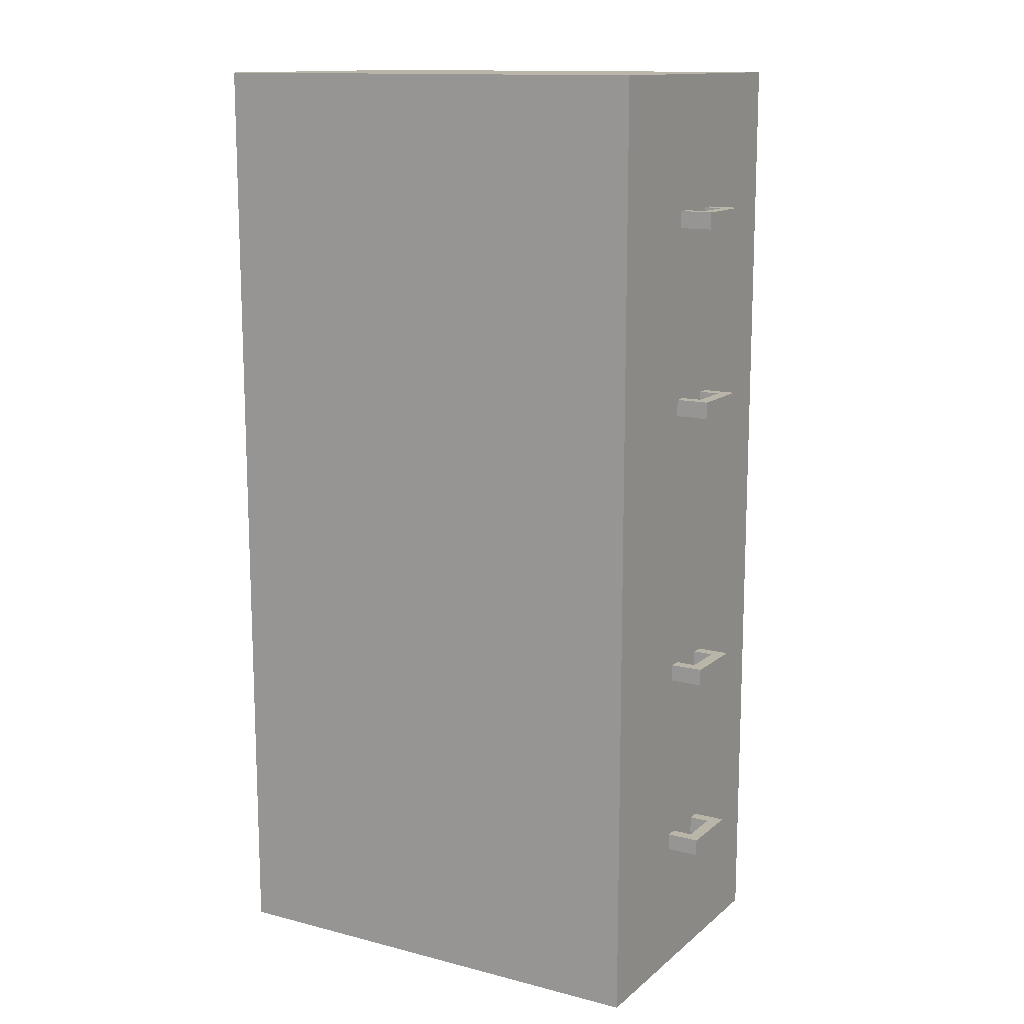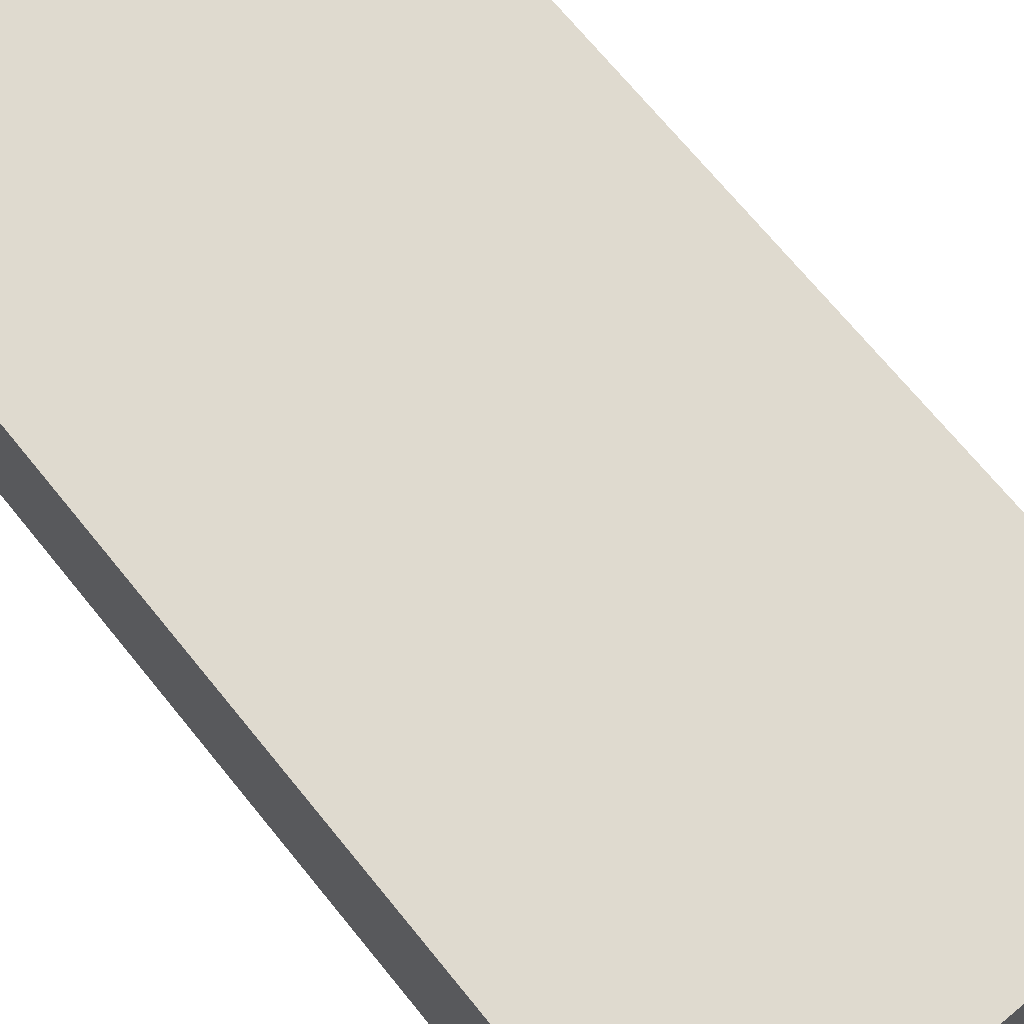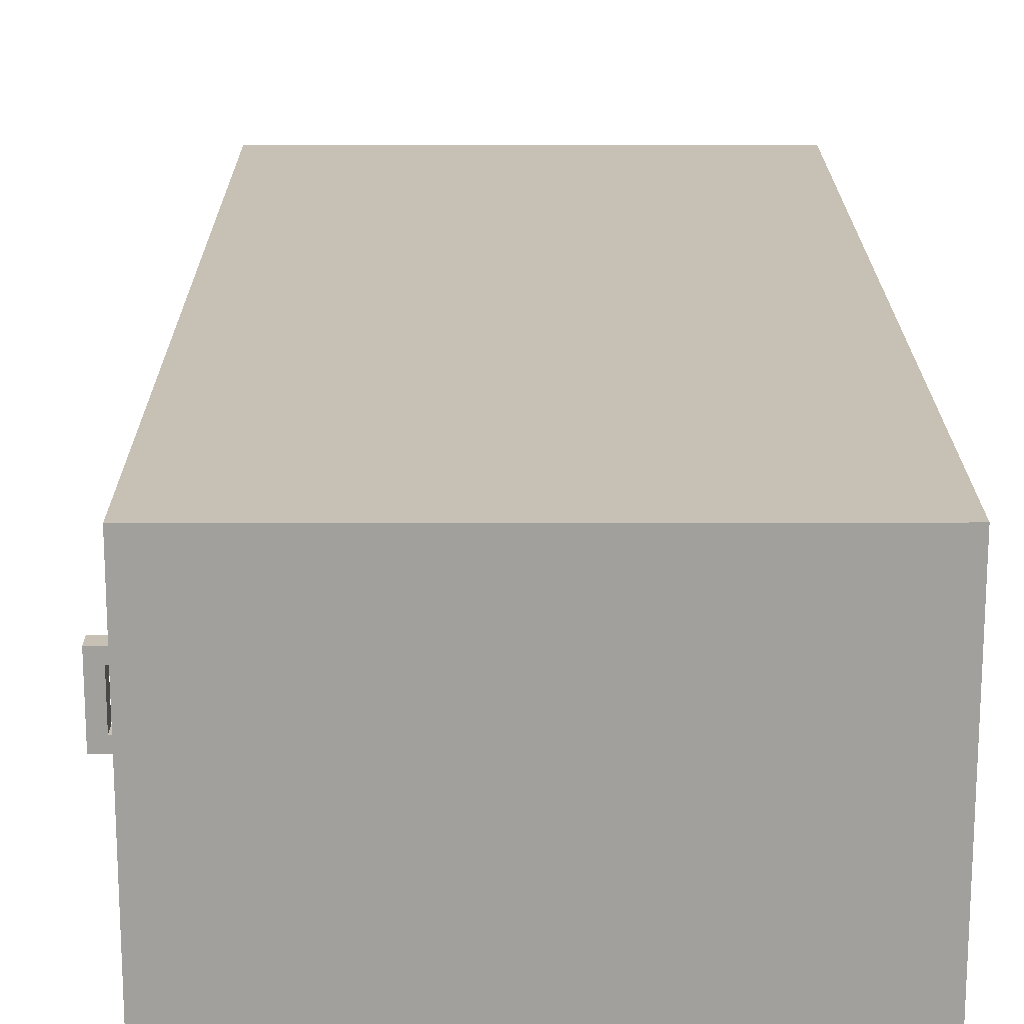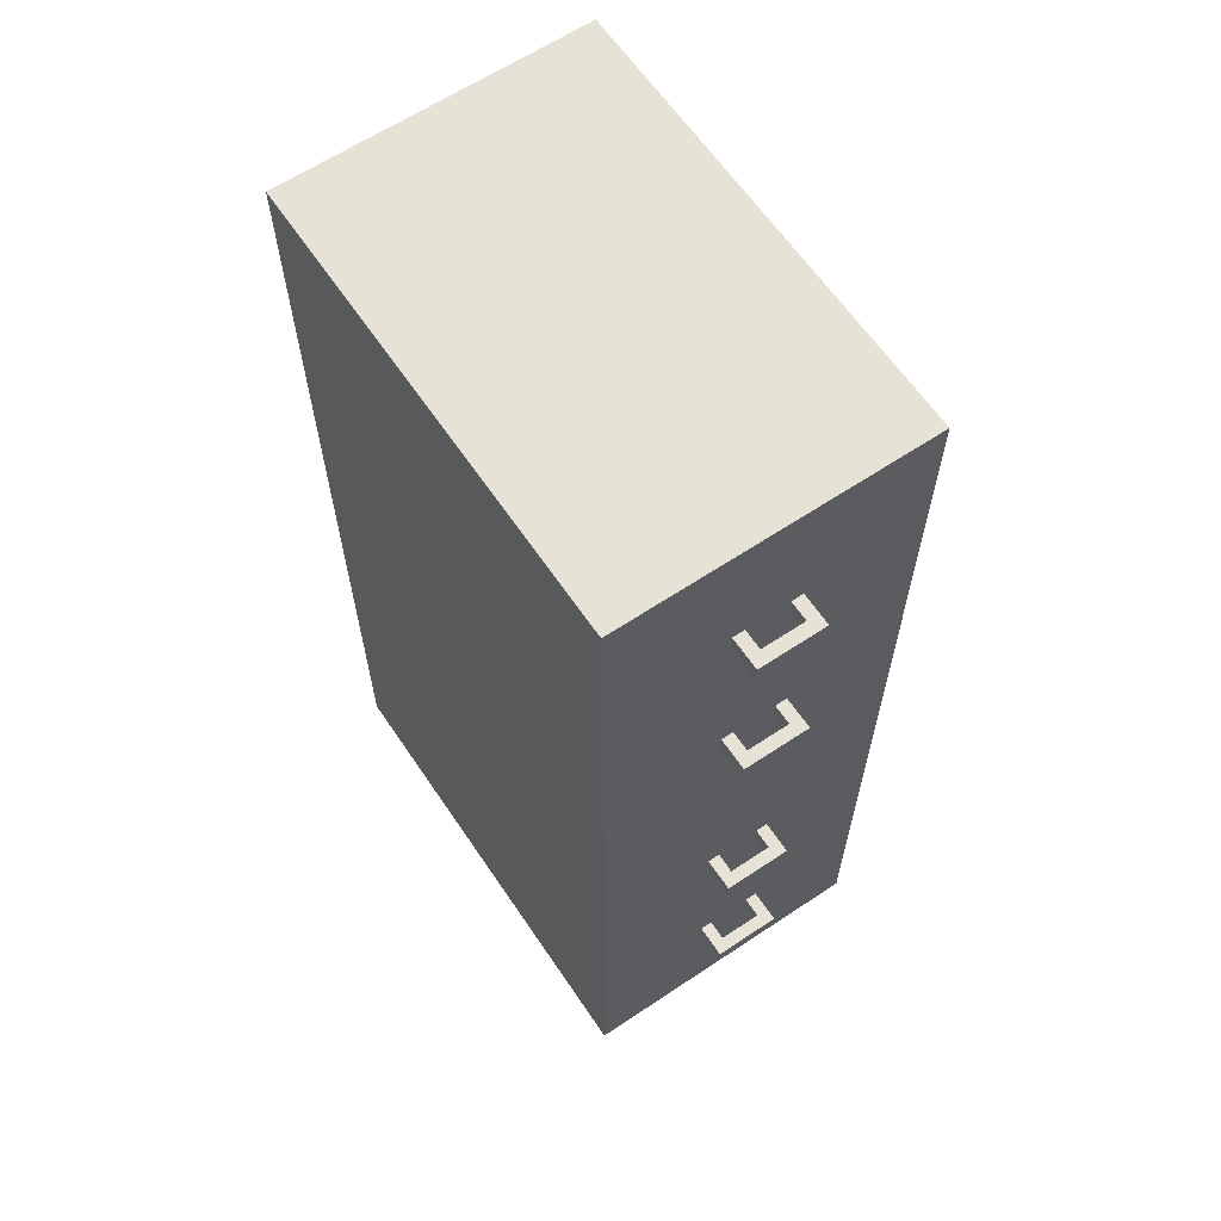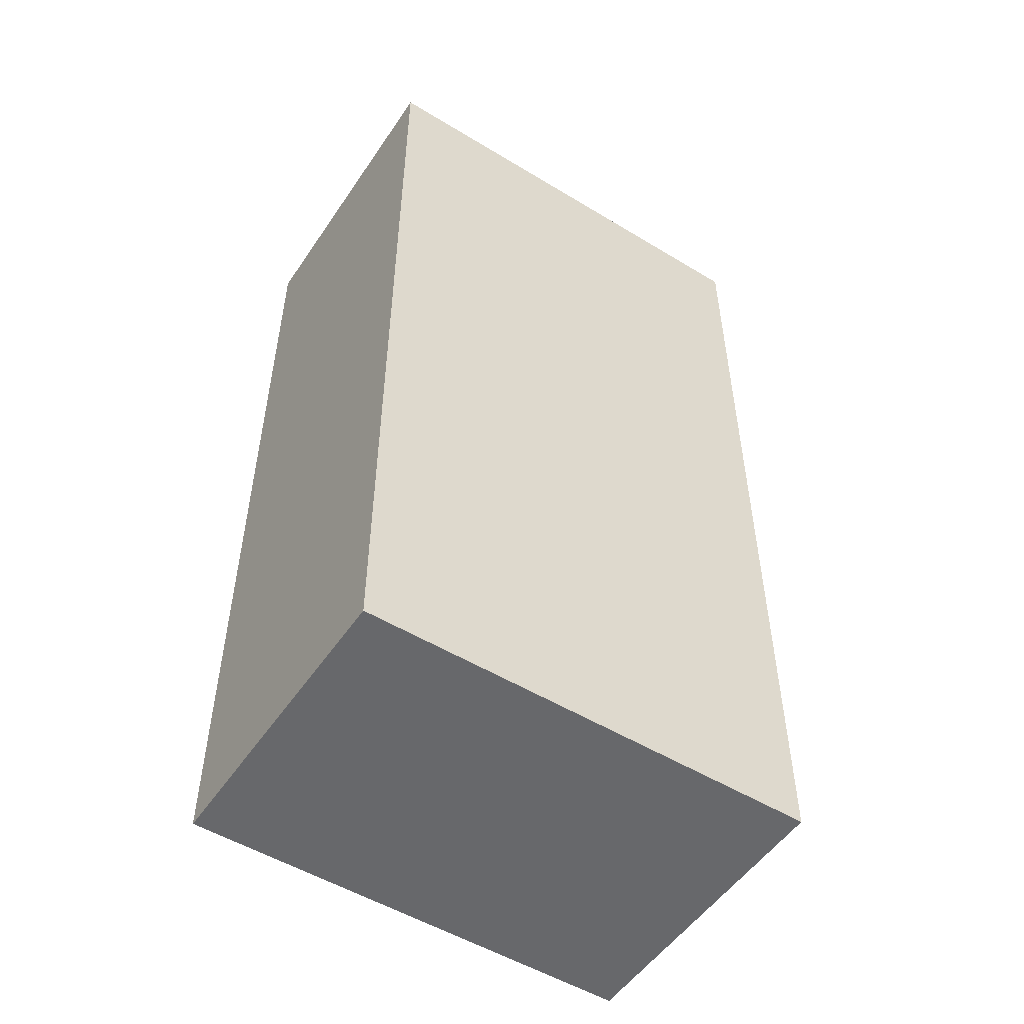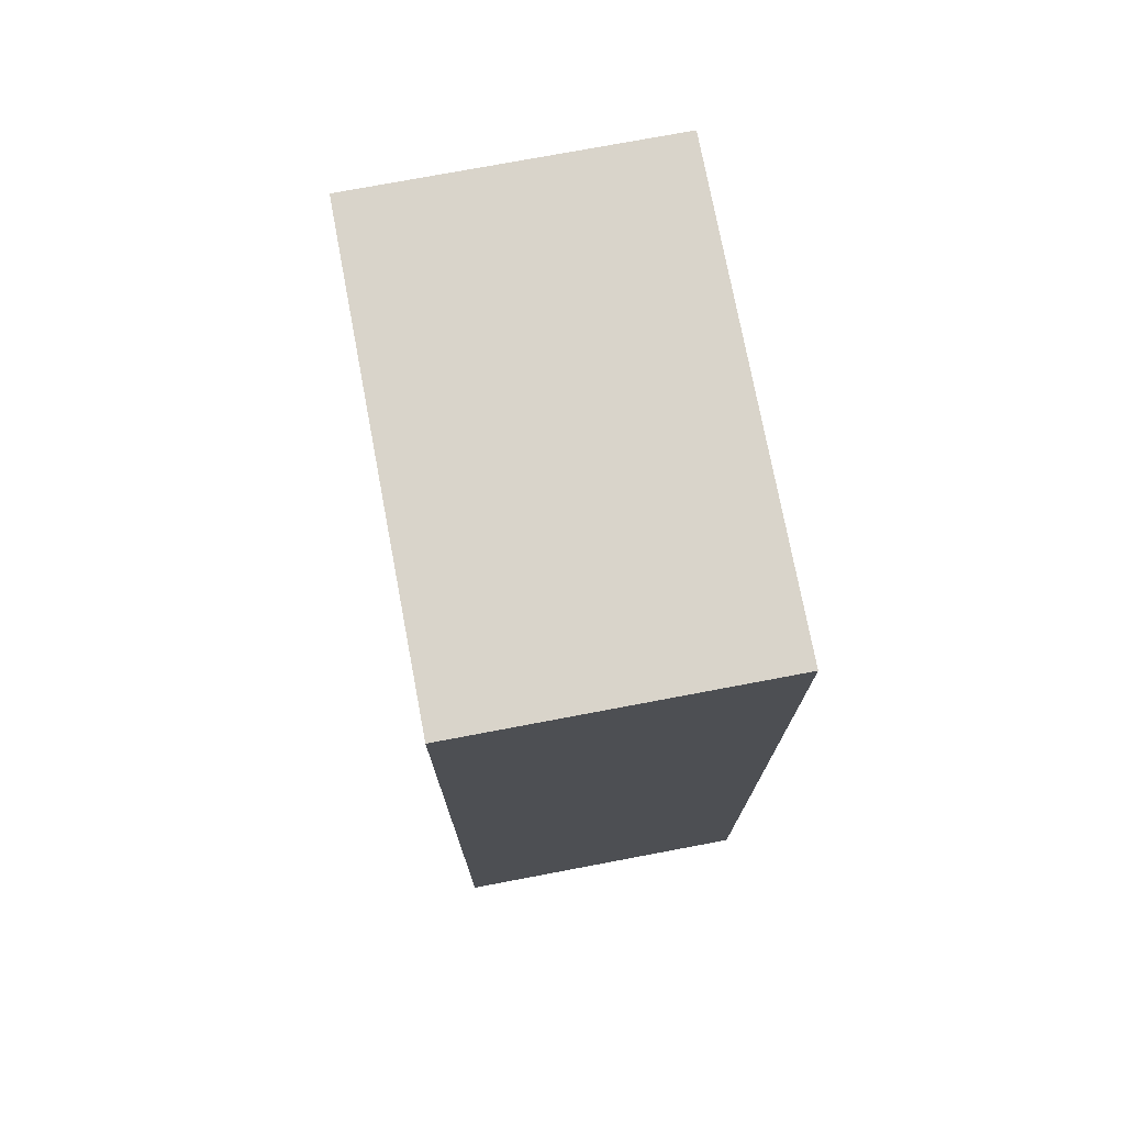
<metadata>
{"format":"obj","ext":"obj","renderer":"f3d","projection":"perspective","resolution":1024,"background":"white","views":[{"elev":13.4,"azim":30.1,"up":"+Y"},{"elev":70.7,"azim":-39.2,"up":"+Z"},{"elev":18.5,"azim":179.8,"up":"+Z"},{"elev":63.0,"azim":56.0,"up":"+Y"},{"elev":-52.3,"azim":-33.2,"up":"+Y"},{"elev":74.8,"azim":-100.7,"up":"+Y"}]}
</metadata>
<code>
g default
v 2.54 11.84 2.54
v -5.149 15.78 2.54
v 2.54 15.78 2.54
v -5.149 15.78 -2.54
v 2.54 15.78 -2.54
v -5.149 11.84 -2.54
v 2.54 11.84 -2.54
v 2.54 12.07 -2.244
v 2.54 12.07 2.244
v 2.54 15.55 -2.244
v 2.54 15.55 2.244
v 2.54 13.28 -0.5609
v 2.54 13.28 0.5609
v 2.54 13.57 -0.5609
v 2.54 13.57 0.5609
v 2.54 13.28 -0.3589
v 2.54 13.28 0.3589
v 2.54 13.57 -0.3589
v 2.54 13.57 0.3589
v 3.083 13.57 0.5609
v 3.083 13.57 0.3589
v 3.083 13.28 0.5609
v 3.083 13.28 0.3589
v 3.083 13.57 -0.5609
v 3.083 13.57 -0.3589
v 3.083 13.28 -0.3589
v 3.083 13.28 -0.5609
v 2.874 13.28 0.3589
v 2.874 13.57 0.3589
v 2.874 13.57 -0.3589
v 2.874 13.28 -0.3589
v -5.149 11.84 2.54
v -5.149 7.892 2.54
v 2.54 7.892 2.54
v 2.54 7.892 -2.54
v -5.149 7.892 -2.54
v 2.54 10.39 0.3589
v 2.54 10.39 -0.3589
v 2.54 10.11 -0.3589
v 2.54 10.11 0.3589
v 2.54 11.61 -2.244
v 2.54 11.61 2.244
v 2.54 8.122 -2.244
v 2.54 8.122 2.244
v 2.54 10.39 -0.5609
v 2.54 10.39 0.5609
v 2.54 10.11 -0.5609
v 2.54 10.11 0.5609
v 3.083 10.11 0.3589
v 3.083 10.11 0.5609
v 3.083 10.39 0.5609
v 3.083 10.39 0.3589
v 3.083 10.11 -0.5609
v 3.083 10.11 -0.3589
v 3.083 10.39 -0.3589
v 3.083 10.39 -0.5609
v 2.874 10.11 0.3589
v 2.874 10.39 0.3589
v 2.874 10.39 -0.3589
v 2.874 10.11 -0.3589
v -5.149 -1e-05 2.54
v 2.54 -1e-05 2.54
v 2.54 -1e-05 -2.54
v -5.149 -1e-05 -2.54
v 2.54 3.946 -2.54
v -5.149 3.946 -2.54
v 2.54 2.499 0.3589
v 2.54 2.499 -0.3589
v 2.54 2.218 -0.3589
v 2.54 2.218 0.3589
v 2.54 3.946 2.54
v 2.54 3.716 -2.244
v 2.54 3.716 2.244
v 2.54 0.2302 -2.244
v 2.54 0.2302 2.244
v 2.54 2.499 -0.5609
v 2.54 2.499 0.5609
v 2.54 2.218 -0.5609
v 2.54 2.218 0.5609
v 3.083 2.218 0.3589
v 3.083 2.218 0.5609
v 3.083 2.499 0.5609
v 3.083 2.499 0.3589
v 3.083 2.218 -0.5609
v 3.083 2.218 -0.3589
v 3.083 2.499 -0.3589
v 3.083 2.499 -0.5609
v 2.874 2.218 0.3589
v 2.874 2.499 0.3589
v 2.874 2.499 -0.3589
v 2.874 2.218 -0.3589
v -5.149 3.946 2.54
v 2.54 5.393 0.3589
v 2.54 5.674 0.3589
v 2.54 5.674 -0.3589
v 2.54 5.393 -0.3589
v 2.54 4.176 2.244
v 2.54 4.176 -2.244
v 2.54 7.662 -2.244
v 2.54 7.662 2.244
v 2.54 5.393 0.5609
v 2.54 5.393 -0.5609
v 2.54 5.674 -0.5609
v 2.54 5.674 0.5609
v 3.083 5.674 0.3589
v 3.083 5.393 0.3589
v 3.083 5.393 0.5609
v 3.083 5.674 0.5609
v 3.083 5.674 -0.5609
v 3.083 5.393 -0.5609
v 3.083 5.393 -0.3589
v 3.083 5.674 -0.3589
v 2.874 5.393 0.3589
v 2.874 5.674 0.3589
v 2.874 5.674 -0.3589
v 2.874 5.393 -0.3589
g pCube1
f 2 3 5 4
f 4 5 7 6
f 17 16 18 19
f 1 7 8 9
f 7 5 10 8
f 5 3 11 10
f 3 1 9 11
f 9 8 12 13
f 8 10 14 12
f 10 11 15 14
f 11 9 13 15
f 21 20 22 23
f 24 25 26 27
f 19 15 20 21
f 15 13 22 20
f 13 17 23 22
f 14 18 25 24
f 16 12 27 26
f 12 14 24 27
f 17 19 29 28
f 18 16 31 30
f 21 23 26 25
f 23 28 31 26
f 28 29 30 31
f 29 21 25 30
f 3 2 32 1
f 2 4 6 32
f 36 6 7 35
f 37 40 39 38
f 1 42 41 7
f 7 41 43 35
f 35 43 44 34
f 34 44 42 1
f 42 46 45 41
f 41 45 47 43
f 43 47 48 44
f 44 48 46 42
f 49 52 51 50
f 53 56 55 54
f 40 49 50 48
f 48 50 51 46
f 46 51 52 37
f 47 53 54 39
f 38 55 56 45
f 45 56 53 47
f 37 58 57 40
f 39 60 59 38
f 49 54 55 52
f 52 55 59 58
f 58 59 60 57
f 57 60 54 49
f 34 1 32 33
f 33 32 6 36
f 61 64 63 62
f 64 66 65 63
f 67 70 69 68
f 71 73 72 65
f 65 72 74 63
f 63 74 75 62
f 62 75 73 71
f 73 77 76 72
f 72 76 78 74
f 74 78 79 75
f 75 79 77 73
f 80 83 82 81
f 84 87 86 85
f 70 80 81 79
f 79 81 82 77
f 77 82 83 67
f 78 84 85 69
f 68 86 87 76
f 76 87 84 78
f 67 89 88 70
f 69 91 90 68
f 80 85 86 83
f 83 86 90 89
f 89 90 91 88
f 88 91 85 80
f 62 71 92 61
f 61 92 66 64
f 36 35 65 66
f 93 96 95 94
f 71 65 98 97
f 65 35 99 98
f 35 34 100 99
f 34 71 97 100
f 97 98 102 101
f 98 99 103 102
f 99 100 104 103
f 100 97 101 104
f 105 108 107 106
f 109 112 111 110
f 94 104 108 105
f 104 101 107 108
f 101 93 106 107
f 103 95 112 109
f 96 102 110 111
f 102 103 109 110
f 93 94 114 113
f 95 96 116 115
f 105 106 111 112
f 106 113 116 111
f 113 114 115 116
f 114 105 112 115
f 34 33 92 71
f 33 36 66 92

</code>
